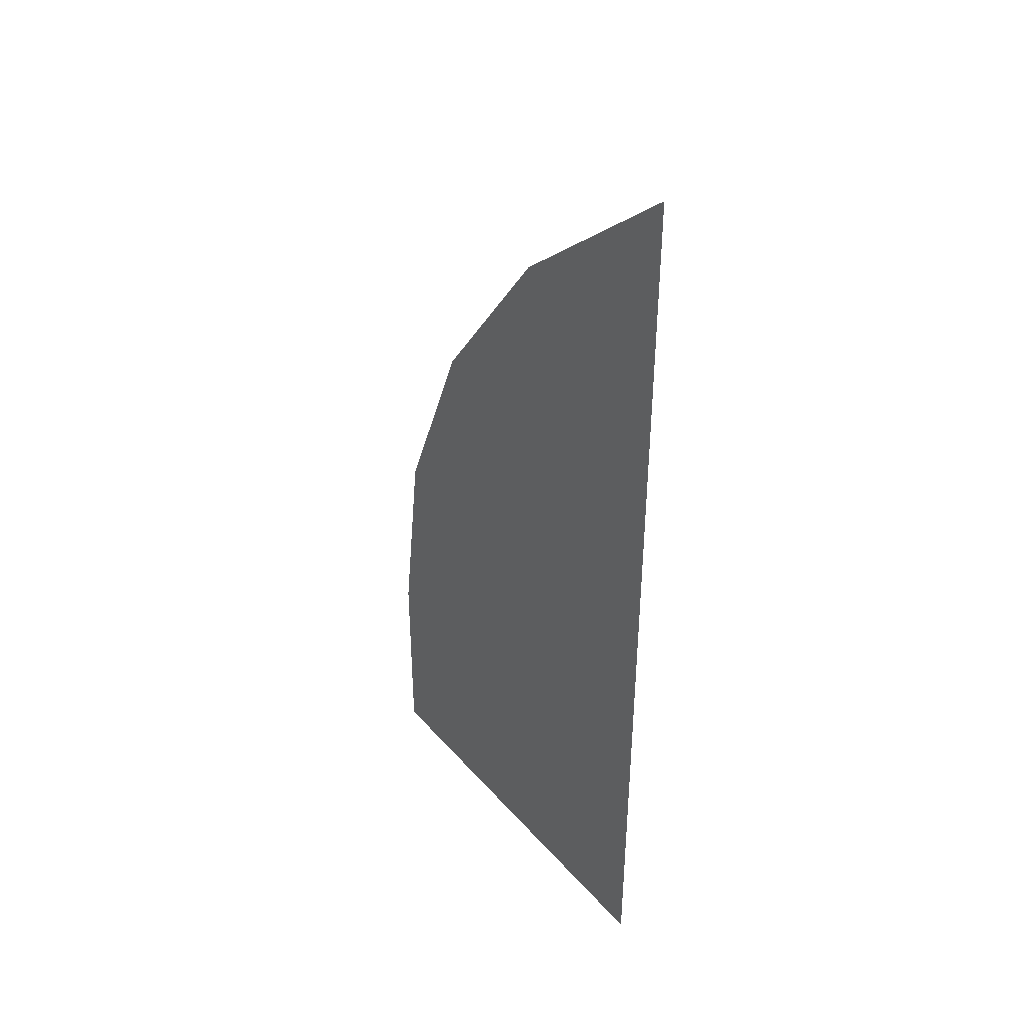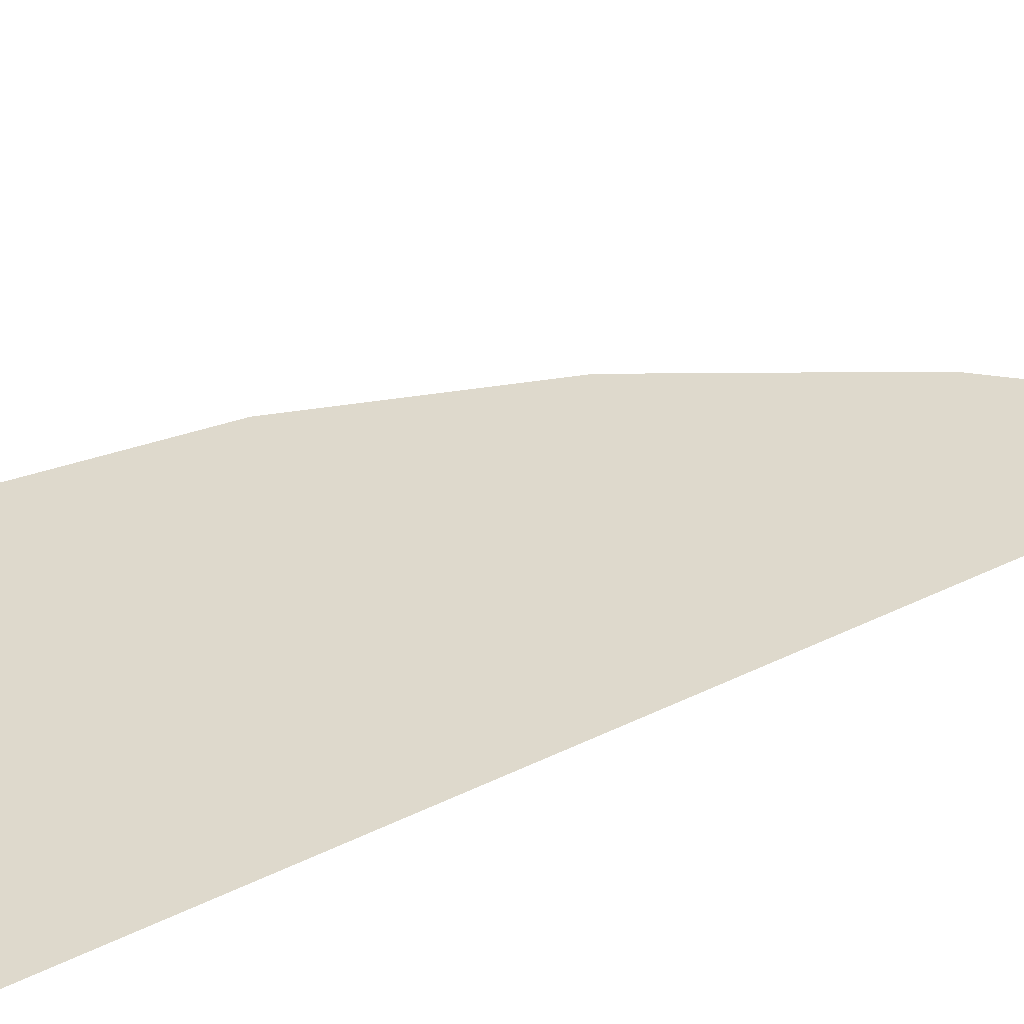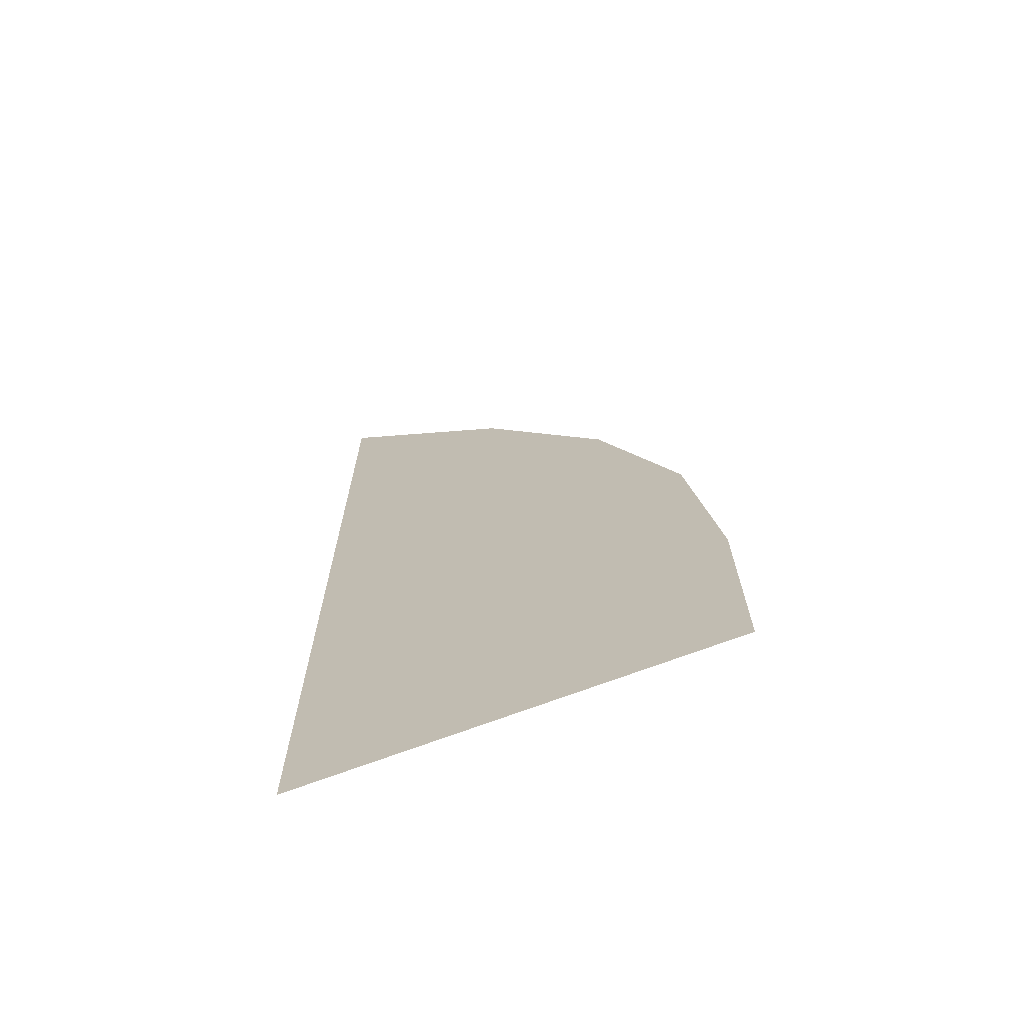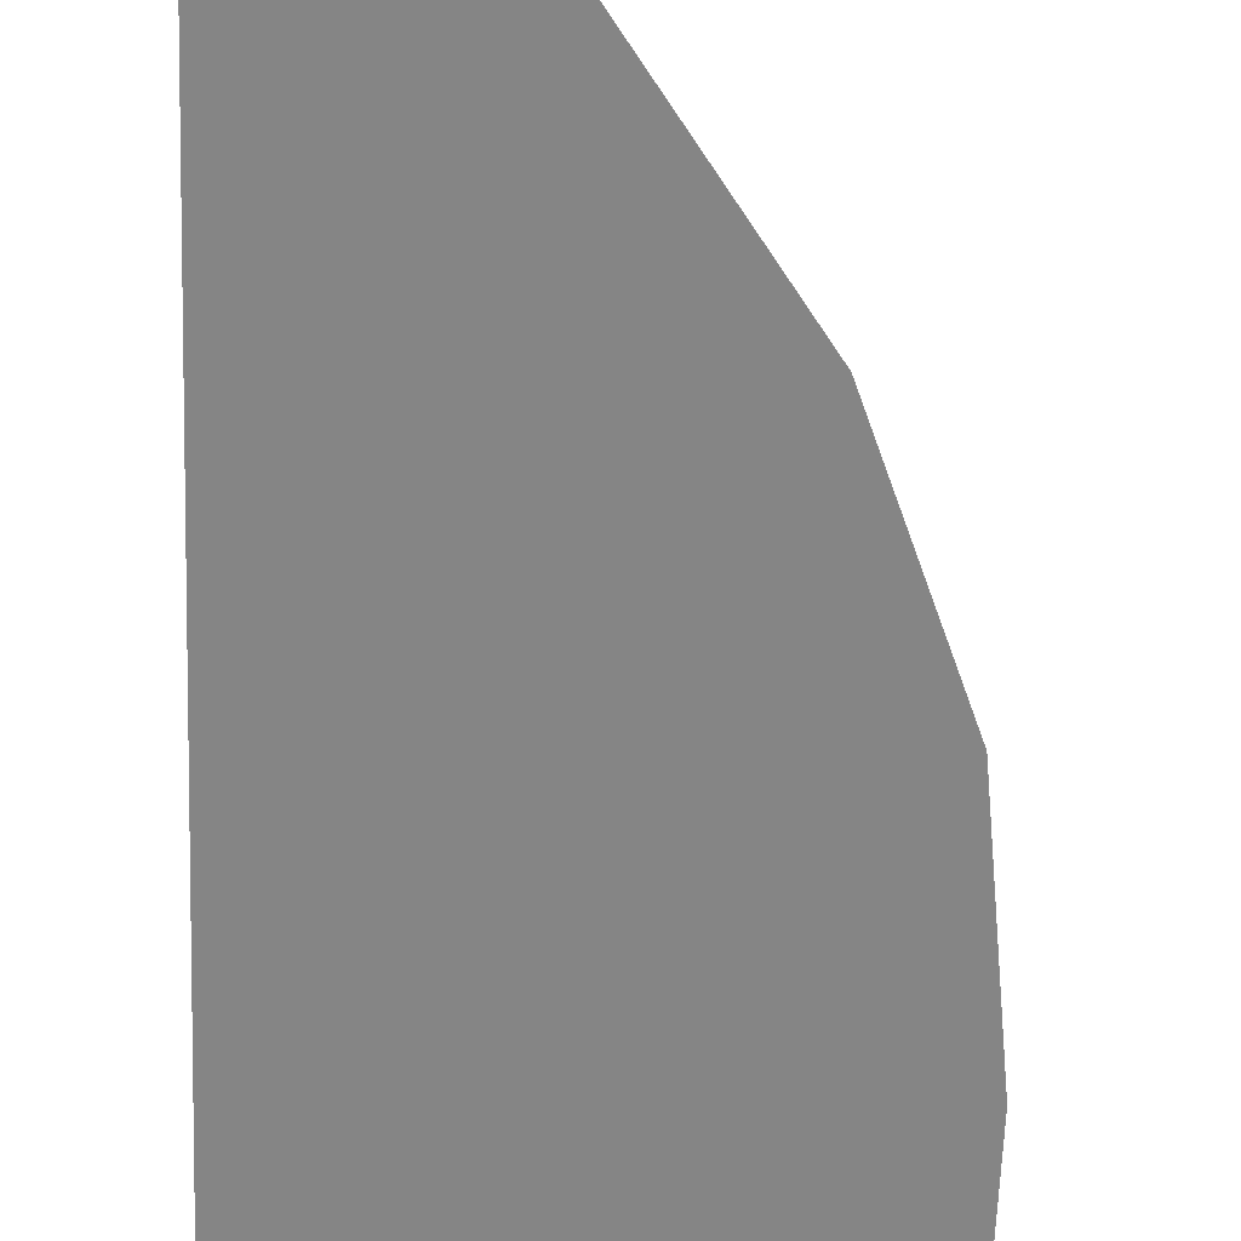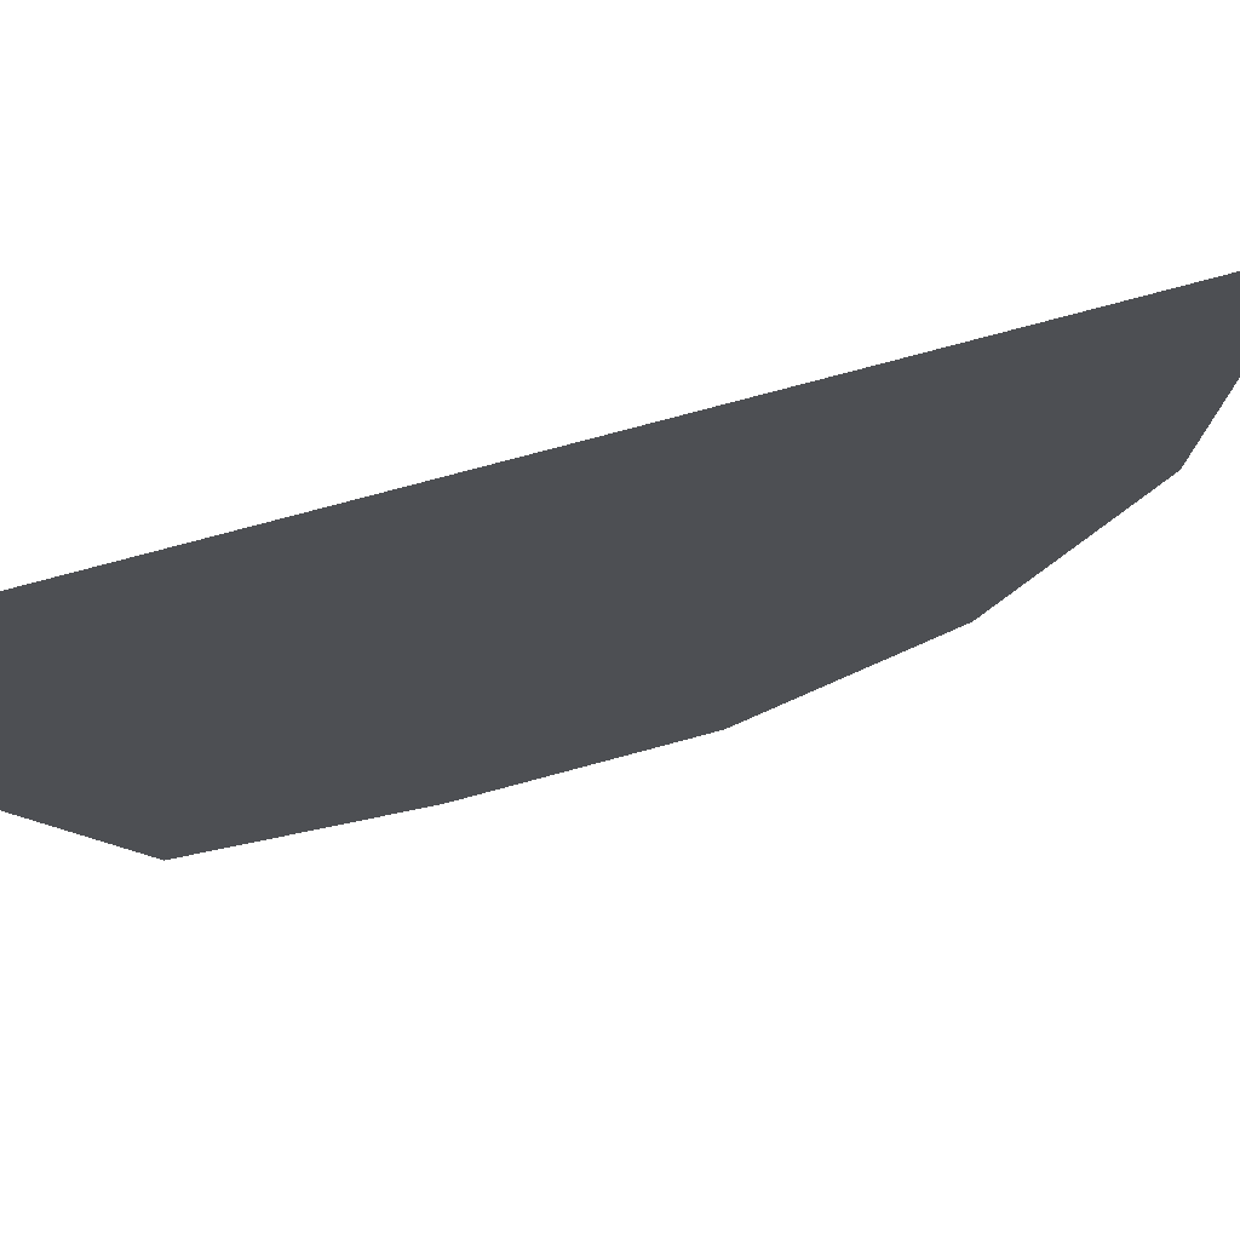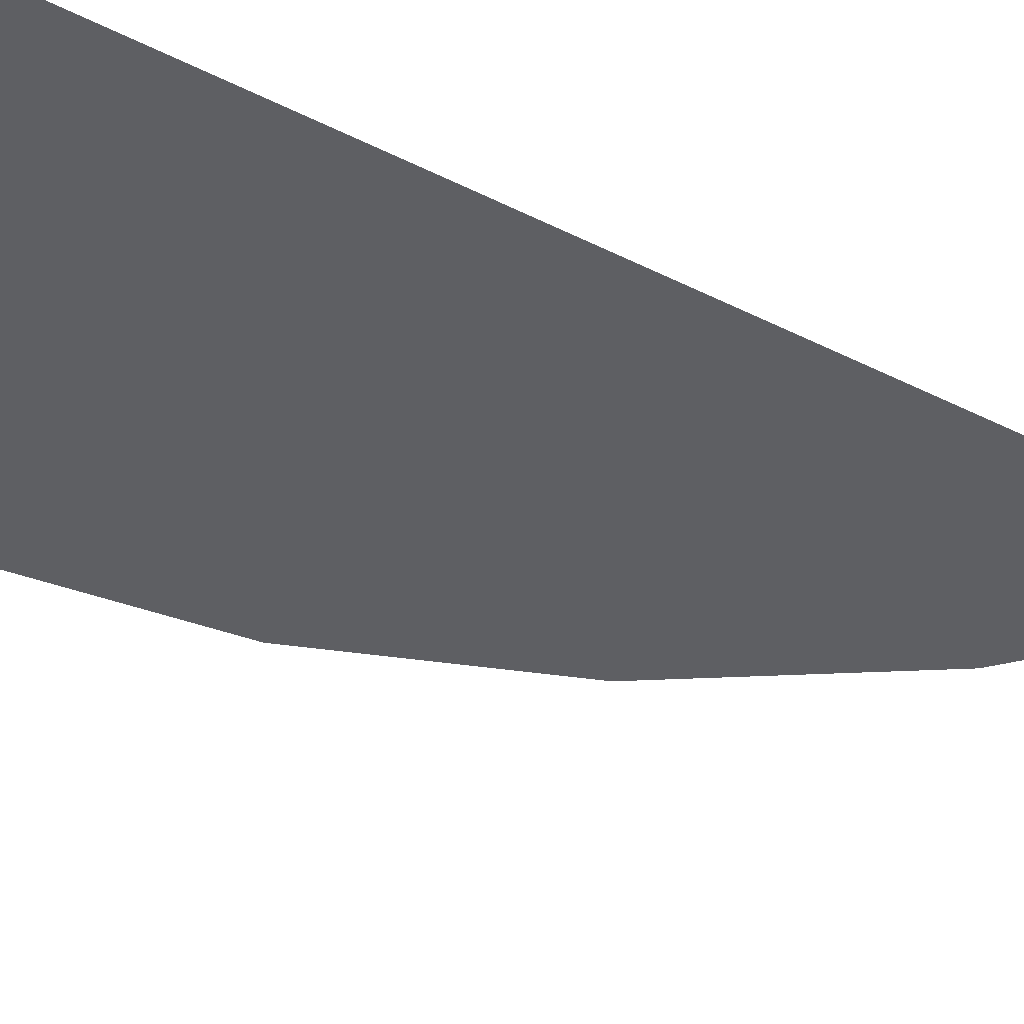
<metadata>
{"format":"obj","ext":"obj","renderer":"f3d","projection":"perspective","resolution":1024,"background":"white","views":[{"elev":41.0,"azim":53.1,"up":"+Y"},{"elev":32.0,"azim":54.5,"up":"+Z"},{"elev":-70.0,"azim":-159.3,"up":"+Y"},{"elev":-61.8,"azim":177.9,"up":"+Z"},{"elev":-18.0,"azim":126.3,"up":"+Z"},{"elev":-41.3,"azim":58.5,"up":"+Z"}]}
</metadata>
<code>
v -0.9002 -0.545 -0.5
v -0.887 -0.5769 -0.5
v -0.9035 -0.5935 -0.5
v -0.9236 -0.545 -0.5
v -0.887 -0.5131 -0.5
v -0.9002 -0.545 -0.5
v -0.9236 -0.545 -0.5
v -0.9035 -0.4965 -0.5
v -0.855 -0.4998 -0.5
v -0.887 -0.5131 -0.5
v -0.9035 -0.4965 -0.5
v -0.855 -0.4764 -0.5
v -0.823 -0.5131 -0.5
v -0.855 -0.4998 -0.5
v -0.855 -0.4764 -0.5
v -0.8065 -0.4965 -0.5
v -0.8098 -0.545 -0.5
v -0.823 -0.5131 -0.5
v -0.8065 -0.4965 -0.5
v -0.7864 -0.545 -0.5
v -0.823 -0.5769 -0.5
v -0.8098 -0.545 -0.5
v -0.7864 -0.545 -0.5
v -0.8065 -0.5935 -0.5
v -0.855 -0.5902 -0.5
v -0.823 -0.5769 -0.5
v -0.8065 -0.5935 -0.5
v -0.855 -0.6136 -0.5
v -0.887 -0.5769 -0.5
v -0.855 -0.5902 -0.5
v -0.855 -0.6136 -0.5
v -0.9035 -0.5935 -0.5
v -0.04518 1.4 -0.5
v -0.03195 1.368 -0.5
v -0.04851 1.351 -0.5
v -0.0686 1.4 -0.5
v -0.03195 1.432 -0.5
v -0.04518 1.4 -0.5
v -0.0686 1.4 -0.5
v -0.04851 1.449 -0.5
v 0 1.445 -0.5
v -0.03195 1.432 -0.5
v -0.04851 1.449 -0.5
v 0 1.469 -0.5
v -0.03195 1.368 -0.5
v 0 1.355 -0.5
v 0 1.331 -0.5
v -0.04851 1.351 -0.5
v 0 0.465 -0.5
v -0.4636 0.3961 -0.5
v -0.5019 0.465 -0.5
v -0.4636 0.5339 -0.5
v 0 0.465 -0.5
v -0.4636 0.5339 -0.5
v -0.3549 0.5922 -0.5
v -0.192 0.6313 -0.5
v 0 0.465 -0.5
v -0.192 0.6313 -0.5
v 0 0.645 -0.5
v 0 0.465 -0.5
v 0 0.2851 -0.5
v -0.192 0.2987 -0.5
v -0.3549 0.3378 -0.5
v -0.3549 0.3378 -0.5
v -0.4636 0.3961 -0.5
v 0 0.465 -0.5
v -0.34 0.215 -0.5
v -0.3824 0.1726 -0.5
v -0.4 0.215 -0.5
v -0.3824 0.2574 -0.5
v -0.34 0.215 -0.5
v -0.3824 0.2574 -0.5
v -0.34 0.275 -0.5
v -0.2976 0.2574 -0.5
v -0.34 0.215 -0.5
v -0.2976 0.2574 -0.5
v -0.28 0.215 -0.5
v -0.2976 0.1726 -0.5
v -0.34 0.215 -0.5
v -0.2976 0.1726 -0.5
v -0.34 0.155 -0.5
v -0.3824 0.1726 -0.5
v 0 0.15 -0.5
v -0.04883 0.1012 -0.5
v -0.06905 0.15 -0.5
v -0.04883 0.1988 -0.5
v 0 0.15 -0.5
v -0.04883 0.1988 -0.5
v 0 0.219 -0.5
v 0 0.08095 -0.5
v -0.04883 0.1012 -0.5
v 0 0.15 -0.5
v -1 -0.7 -0.5
v -0.9035 -0.5935 -0.5
v -0.855 -0.6136 -0.5
v -1 -0.7 -0.5
v -0.9236 -0.545 -0.5
v -0.9035 -0.5935 -0.5
v 0 -0.7 -0.5
v -1 -0.7 -0.5
v -0.855 -0.6136 -0.5
v -0.8065 -0.5935 -0.5
v 0 -0.55 -0.5
v 0 -0.7 -0.5
v -0.8065 -0.5935 -0.5
v -0.685 -0.55 -0.5
v -0.685 -0.55 -0.5
v -0.8065 -0.5935 -0.5
v -0.7864 -0.545 -0.5
v -0.7 -0.47 -0.5
v -0.7 -0.47 -0.5
v -0.7864 -0.545 -0.5
v -0.8065 -0.4965 -0.5
v -0.735 -0.435 -0.5
v -0.81 -0.4 -0.5
v -0.735 -0.435 -0.5
v -0.8065 -0.4965 -0.5
v -0.855 -0.4764 -0.5
v -1 -0.2 -0.5
v -0.81 -0.4 -0.5
v -0.855 -0.4764 -0.5
v -0.9035 -0.4965 -0.5
v -1 -0.2 -0.5
v -0.9035 -0.4965 -0.5
v -0.9236 -0.545 -0.5
v -1 -0.7 -0.5
v -0.81 -0.12 -0.5
v -0.81 -0.4 -0.5
v -1 -0.2 -0.5
v -0.936 0.3015 -0.5
v -0.765 0.175 -0.5
v -0.81 -0.12 -0.5
v -0.936 0.3015 -0.5
v -0.7465 0.784 -0.5
v -0.765 0.175 -0.5
v -0.7465 0.784 -0.5
v -0.685 0.445 -0.5
v -0.51 0.82 -0.5
v -0.685 0.445 -0.5
v -0.7465 0.784 -0.5
v -0.438 1.228 -0.5
v -0.51 0.82 -0.5
v -0.438 1.228 -0.5
v -0.375 1.015 -0.5
v -0.09 1.3 -0.5
v -0.375 1.015 -0.5
v -0.438 1.228 -0.5
v -0.0686 1.4 -0.5
v 0 1.331 -0.5
v 0 1.245 -0.5
v -0.055 1.265 -0.5
v -0.04851 1.351 -0.5
v -0.04851 1.351 -0.5
v -0.055 1.265 -0.5
v -0.09 1.3 -0.5
v -0.0686 1.4 -0.5
v -0.04851 1.449 -0.5
v 0 1.619 -0.5
v 0 1.469 -0.5
v -0.438 1.228 -0.5
v 0 1.619 -0.5
v -0.04851 1.449 -0.5
v -0.0686 1.4 -0.5
v -0.515 0.375 -0.5
v -0.5019 0.465 -0.5
v -0.4636 0.3961 -0.5
v -0.525 0.11 -0.5
v -0.4 0.215 -0.5
v -0.525 0.11 -0.5
v -0.4636 0.3961 -0.5
v -0.3824 0.2574 -0.5
v -0.525 0.11 -0.5
v -0.4 0.215 -0.5
v -0.3824 0.1726 -0.5
v -0.355 0.045 -0.5
v -0.525 0.11 -0.5
v -0.355 0.045 -0.5
v -0.5 -0.04 -0.5
v -0.55 -0.05 -0.5
v -0.3549 0.3378 -0.5
v -0.34 0.275 -0.5
v -0.3824 0.2574 -0.5
v -0.4636 0.3961 -0.5
v -0.2976 0.2574 -0.5
v -0.34 0.275 -0.5
v -0.3549 0.3378 -0.5
v -0.192 0.2987 -0.5
v -0.28 0.215 -0.5
v -0.2976 0.2574 -0.5
v -0.192 0.2987 -0.5
v -0.06905 0.15 -0.5
v -0.06905 0.15 -0.5
v -0.192 0.2987 -0.5
v -0.04883 0.1988 -0.5
v -0.04883 0.1988 -0.5
v -0.192 0.2987 -0.5
v 0 0.2851 -0.5
v 0 0.219 -0.5
v -0.355 0.045 -0.5
v -0.3824 0.1726 -0.5
v -0.34 0.155 -0.5
v -0.355 0.045 -0.5
v -0.34 0.155 -0.5
v -0.2976 0.1726 -0.5
v -0.04883 0.1012 -0.5
v -0.06905 0.15 -0.5
v -0.04883 0.1012 -0.5
v -0.2976 0.1726 -0.5
v -0.28 0.215 -0.5
v -0.28 -0.28 -0.5
v -0.355 0.045 -0.5
v 0 -0.03 -0.5
v -0.215 -0.265 -0.5
v 0 0.08095 -0.5
v 0 -0.03 -0.5
v -0.355 0.045 -0.5
v -0.04883 0.1012 -0.5
v 0 1.445 -0.5
v 0 1.355 -0.5
v -0.03195 1.368 -0.5
v -0.03195 1.432 -0.5
v -0.03195 1.368 -0.5
v -0.04518 1.4 -0.5
v -0.03195 1.432 -0.5
v -0.81 -0.4 -0.5
v -0.55 -0.05 -0.5
v -0.5 -0.04 -0.5
v -0.735 -0.435 -0.5
v -0.28 -0.28 -0.5
v -0.735 -0.435 -0.5
v -0.5 -0.04 -0.5
v -0.355 0.045 -0.5
v -0.7 -0.47 -0.5
v -0.735 -0.435 -0.5
v -0.28 -0.28 -0.5
v 0 -0.55 -0.5
v 0 -0.55 -0.5
v -0.685 -0.55 -0.5
v -0.7 -0.47 -0.5
v 0 -0.55 -0.5
v -0.28 -0.28 -0.5
v -0.215 -0.265 -0.5
v 0 -0.55 -0.5
v -0.215 -0.265 -0.5
v 0 -0.03 -0.5
v -0.55 -0.05 -0.5
v -0.81 -0.4 -0.5
v -0.81 -0.12 -0.5
v -0.765 0.175 -0.5
v -0.525 0.11 -0.5
v -0.55 -0.05 -0.5
v -0.765 0.175 -0.5
v -0.685 0.445 -0.5
v -0.525 0.11 -0.5
v -0.685 0.445 -0.5
v -0.515 0.375 -0.5
v -0.515 0.375 -0.5
v -0.685 0.445 -0.5
v -0.5019 0.465 -0.5
v -0.4636 0.5339 -0.5
v -0.5019 0.465 -0.5
v -0.685 0.445 -0.5
v -0.51 0.82 -0.5
v -0.3549 0.5922 -0.5
v -0.4636 0.5339 -0.5
v -0.51 0.82 -0.5
v -0.375 1.015 -0.5
v -0.192 0.6313 -0.5
v -0.3549 0.5922 -0.5
v -0.375 1.015 -0.5
v -0.09 1.3 -0.5
v -0.192 0.6313 -0.5
v -0.09 1.3 -0.5
v -0.055 1.265 -0.5
v 0 0.645 -0.5
v 0 0.645 -0.5
v -0.055 1.265 -0.5
v 0 1.245 -0.5
v -0.855 -0.4998 -0.5
v -0.855 -0.5902 -0.5
v -0.887 -0.5769 -0.5
v -0.887 -0.5131 -0.5
v -0.887 -0.5769 -0.5
v -0.9002 -0.545 -0.5
v -0.887 -0.5131 -0.5
v -0.855 -0.5902 -0.5
v -0.855 -0.4998 -0.5
v -0.823 -0.5131 -0.5
v -0.8098 -0.545 -0.5
v -0.855 -0.5902 -0.5
v -0.8098 -0.545 -0.5
v -0.823 -0.5769 -0.5
g mesh7075830
f 1 2 3
f 3 4 1
f 5 6 7
f 7 8 5
f 9 10 11
f 11 12 9
f 13 14 15
f 15 16 13
f 17 18 19
f 19 20 17
f 21 22 23
f 23 24 21
f 25 26 27
f 27 28 25
f 29 30 31
f 31 32 29
f 33 34 35
f 35 36 33
f 37 38 39
f 39 40 37
f 41 42 43
f 43 44 41
f 45 46 47
f 47 48 45
f 49 50 51
f 51 52 49
f 53 54 55
f 55 56 53
f 57 58 59
f 60 61 62
f 62 63 60
f 64 65 66
f 67 68 69
f 69 70 67
f 71 72 73
f 73 74 71
f 75 76 77
f 77 78 75
f 79 80 81
f 81 82 79
f 83 84 85
f 85 86 83
f 87 88 89
f 90 91 92
f 93 94 95
f 96 97 98
f 99 100 101
f 101 102 99
f 103 104 105
f 105 106 103
f 107 108 109
f 109 110 107
f 111 112 113
f 113 114 111
f 115 116 117
f 117 118 115
f 119 120 121
f 121 122 119
f 123 124 125
f 125 126 123
f 127 128 129
f 129 130 127
f 131 132 133
f 133 134 131
f 135 136 137
f 138 139 140
f 140 141 138
f 142 143 144
f 145 146 147
f 147 148 145
f 149 150 151
f 151 152 149
f 153 154 155
f 155 156 153
f 157 158 159
f 160 161 162
f 162 163 160
f 164 165 166
f 166 167 164
f 168 169 170
f 170 171 168
f 172 173 174
f 174 175 172
f 176 177 178
f 178 179 176
f 180 181 182
f 182 183 180
f 184 185 186
f 186 187 184
f 188 189 190
f 190 191 188
f 192 193 194
f 195 196 197
f 197 198 195
f 199 200 201
f 202 203 204
f 204 205 202
f 206 207 208
f 208 209 206
f 210 211 212
f 212 213 210
f 214 215 216
f 216 217 214
f 218 219 220
f 220 221 218
f 222 223 224
f 225 226 227
f 227 228 225
f 229 230 231
f 231 232 229
f 233 234 235
f 235 236 233
f 237 238 239
f 240 241 242
f 243 244 245
f 246 247 248
f 248 249 246
f 250 251 252
f 252 253 250
f 254 255 256
f 257 258 259
f 260 261 262
f 262 263 260
f 264 265 266
f 266 267 264
f 268 269 270
f 270 271 268
f 272 273 274
f 274 275 272
f 276 277 278
f 279 280 281
f 281 282 279
f 283 284 285
f 286 287 288
f 288 289 286
f 290 291 292

</code>
